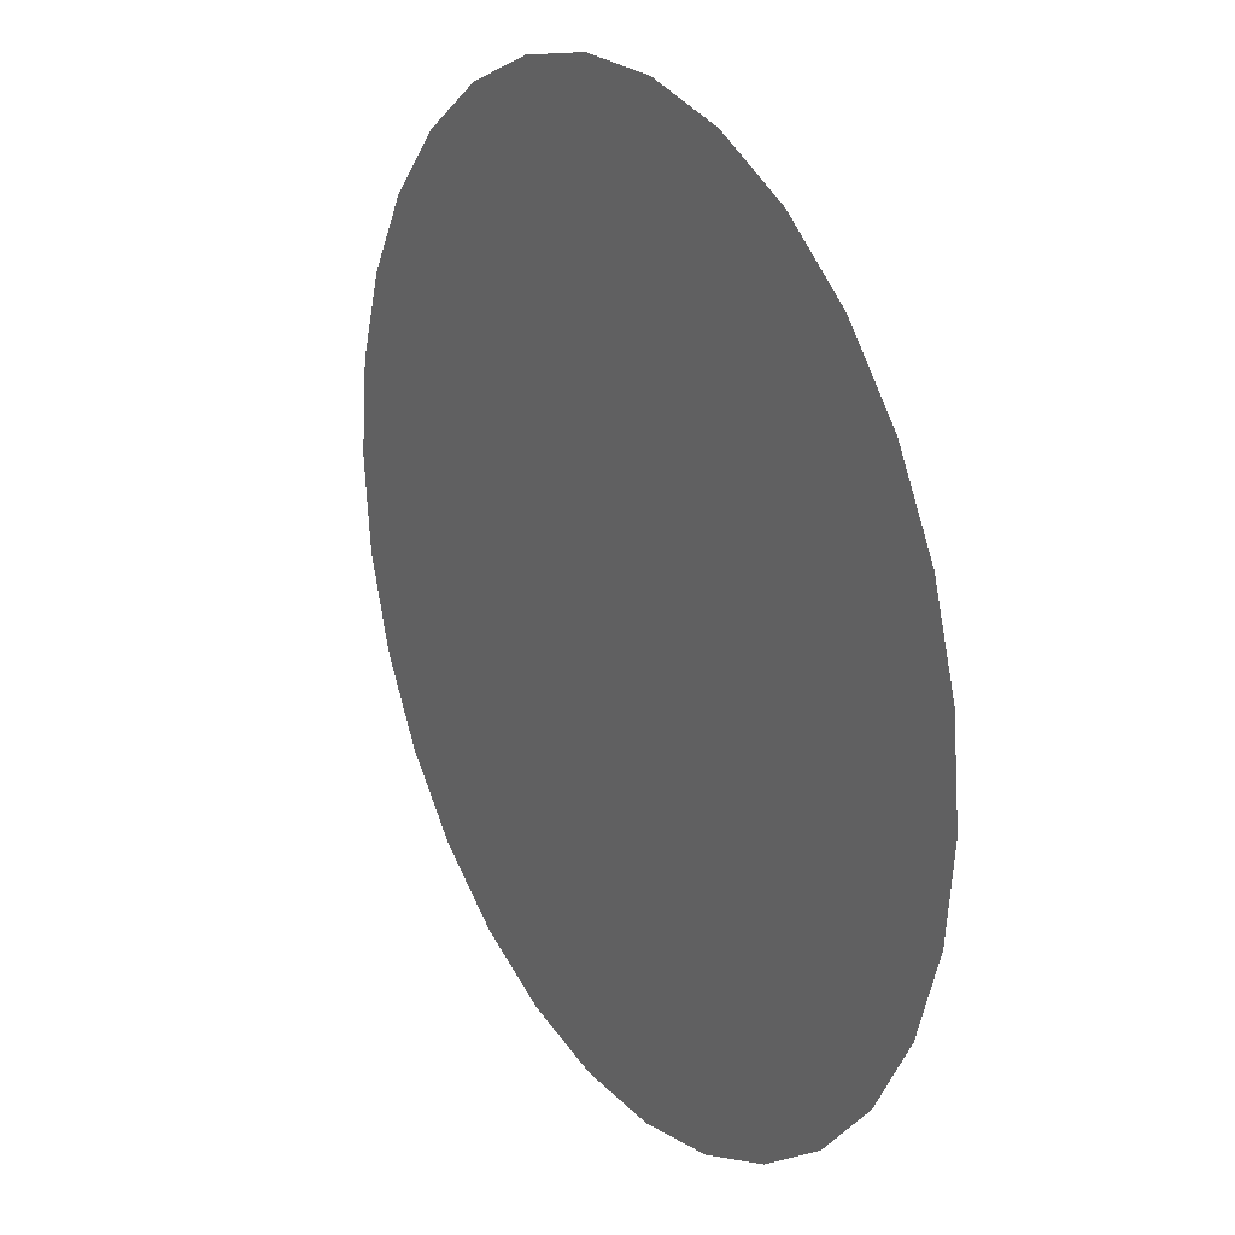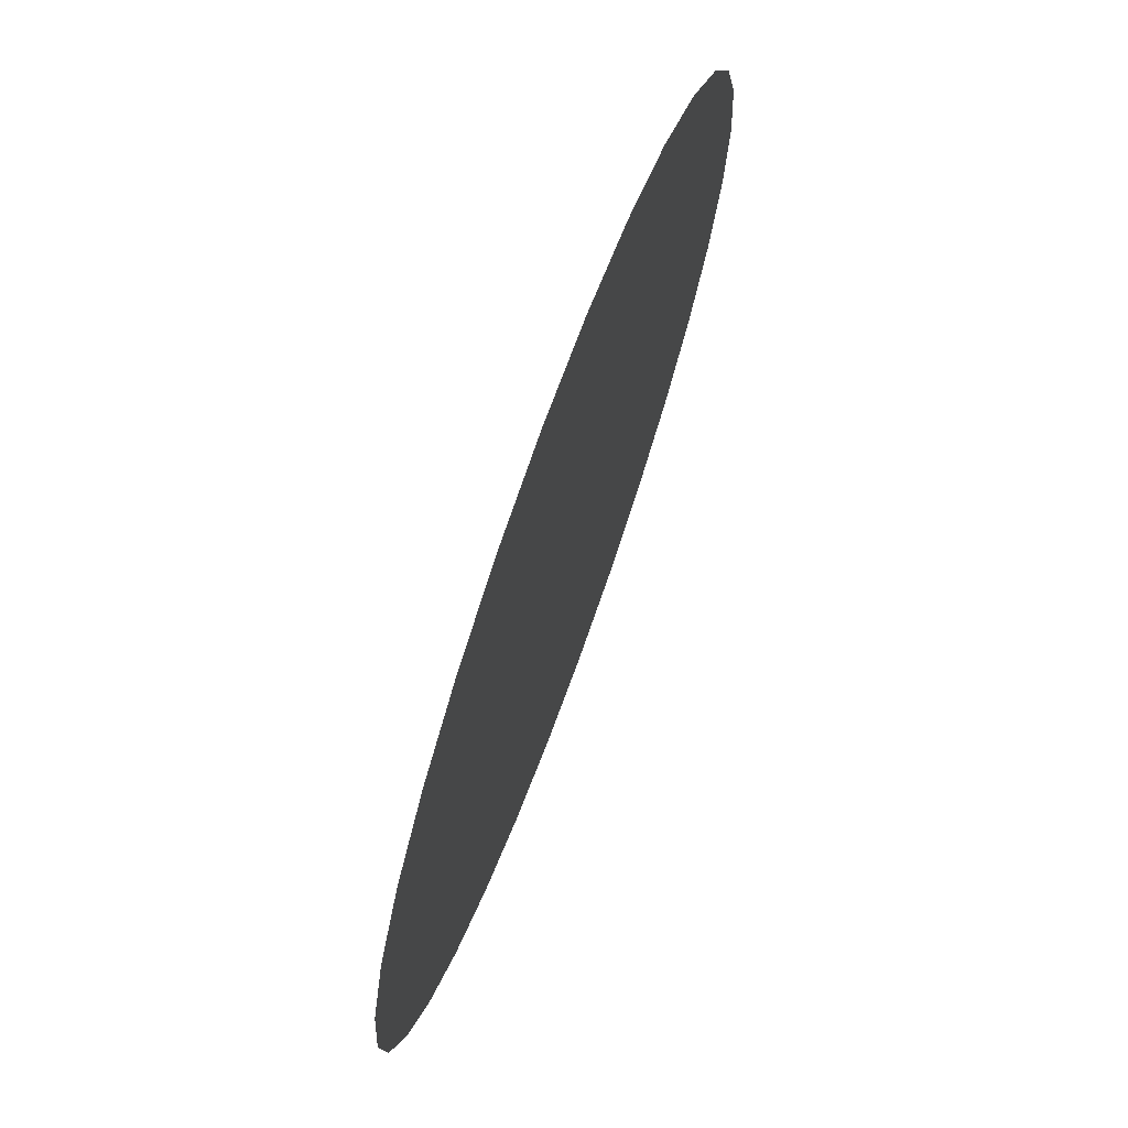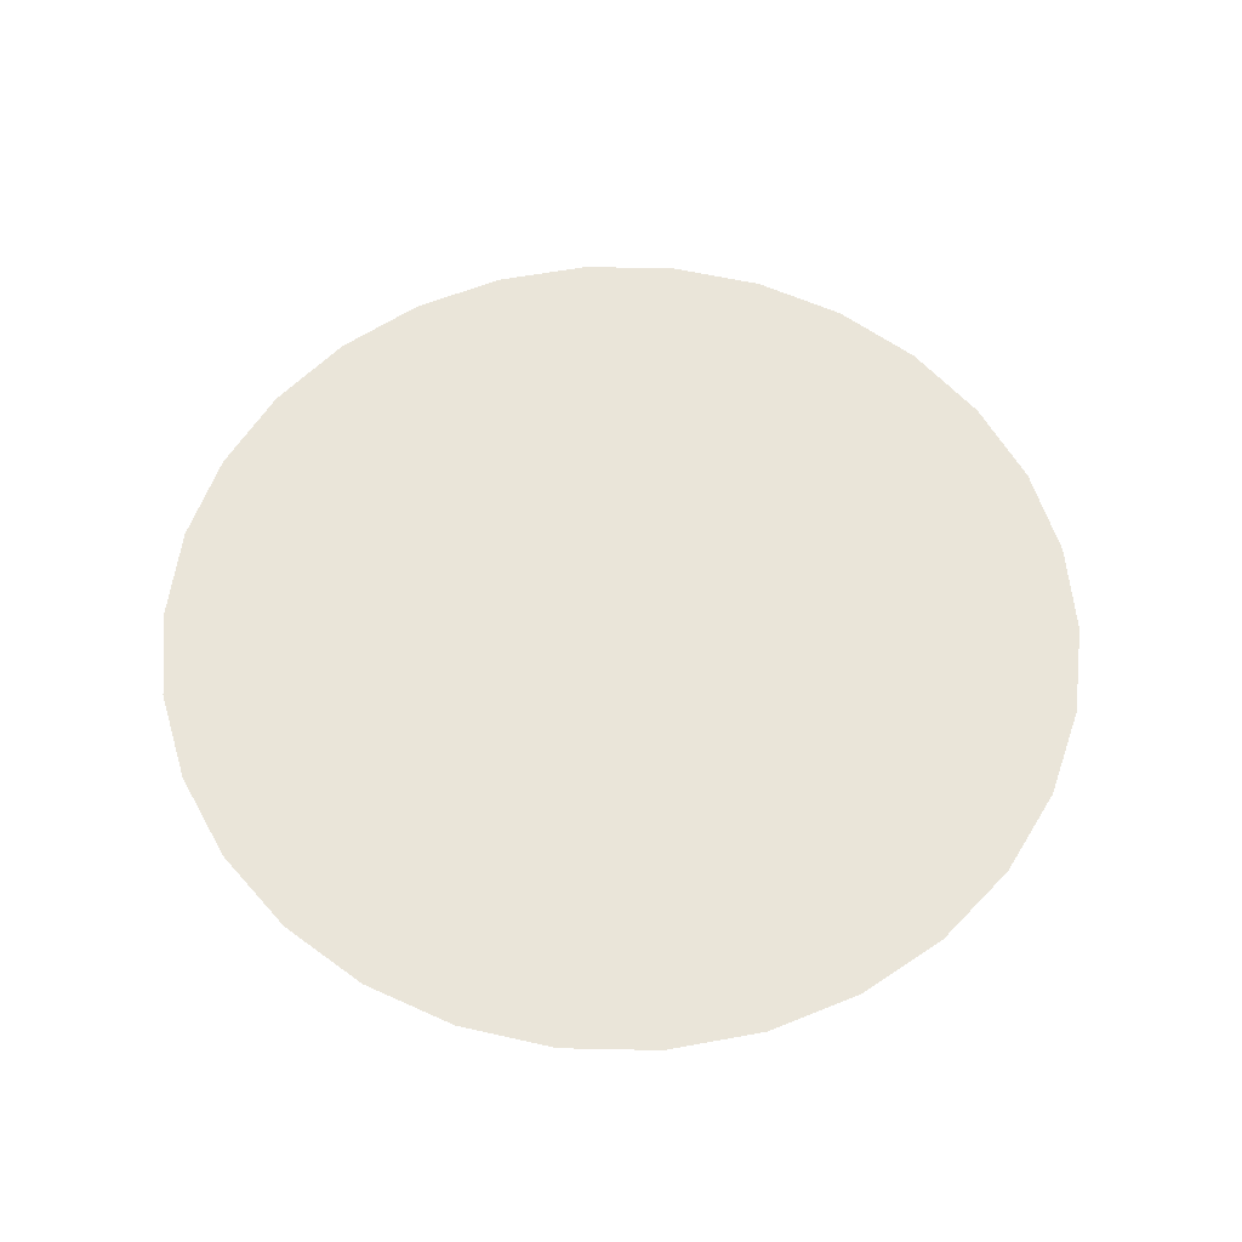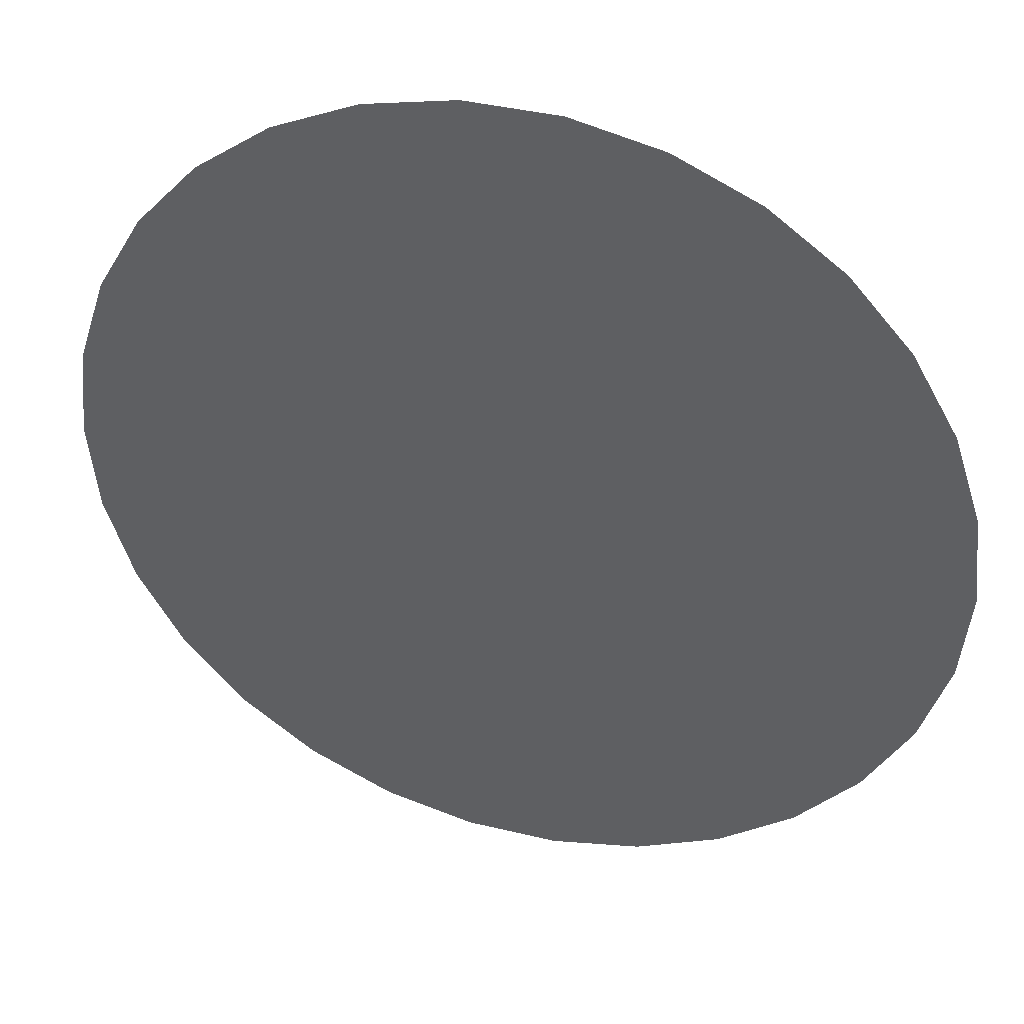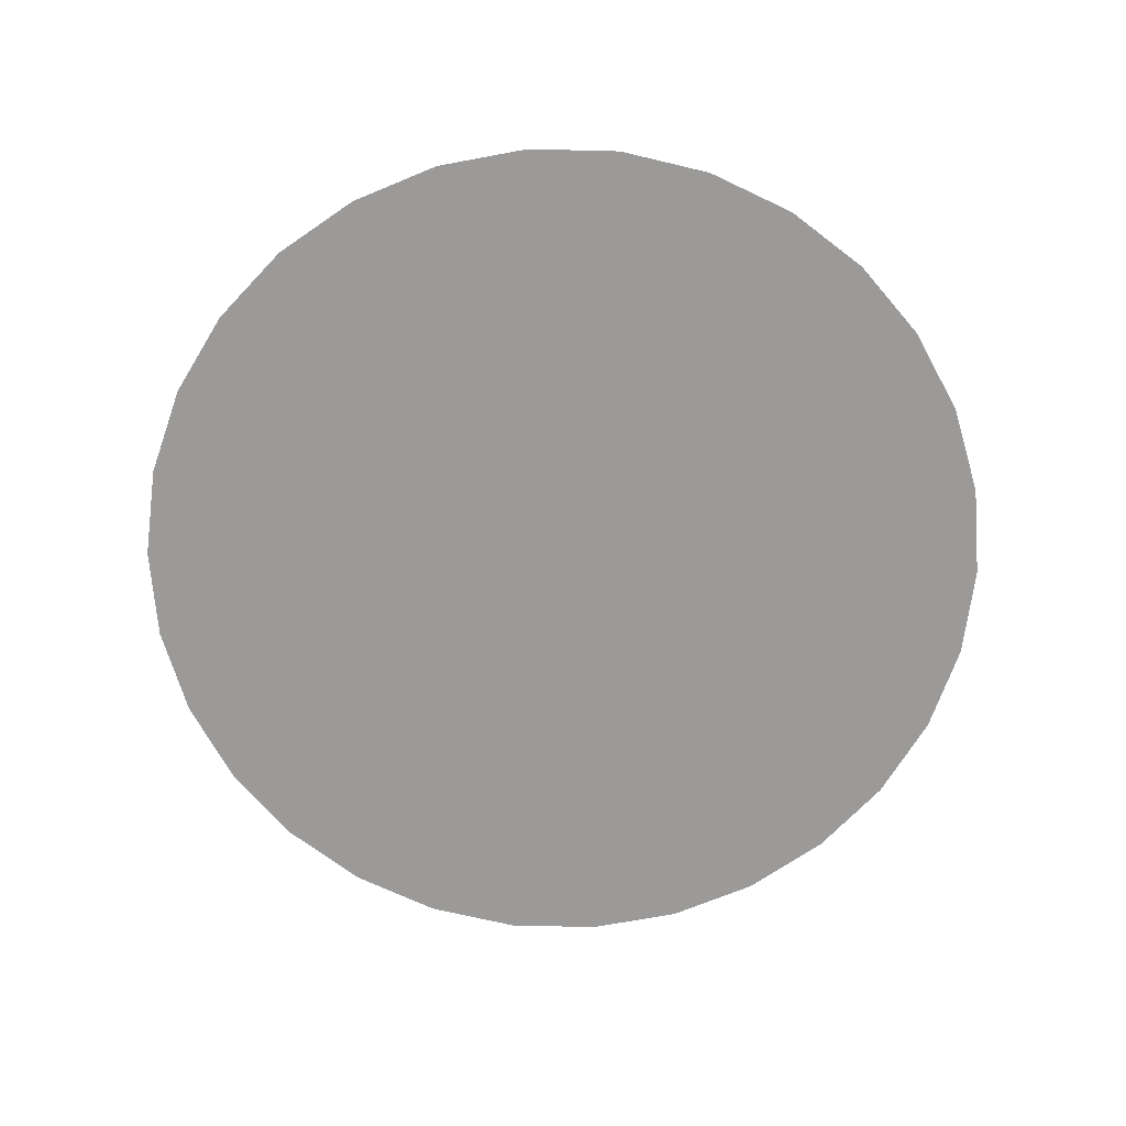
<metadata>
{"format":"obj","ext":"obj","renderer":"f3d","projection":"perspective","resolution":1024,"background":"white","views":[{"elev":22.9,"azim":-121.2,"up":"+Y"},{"elev":71.9,"azim":-69.9,"up":"+Y"},{"elev":58.3,"azim":-82.8,"up":"+Z"},{"elev":39.6,"azim":16.8,"up":"+Y"},{"elev":-69.5,"azim":-121.4,"up":"+Z"}]}
</metadata>
<code>
g ChapterBG
v 2.497 0.5308 0.3435
v 0 0 0.3435
v 2.332 1.038 0.3435
v 2.553 0 0.3435
v 2.066 1.501 0.3435
v 2.497 -0.5308 0.3435
v 1.708 1.897 0.3435
v 2.332 -1.038 0.3435
v 1.277 2.211 0.3435
v 2.066 -1.501 0.3435
v 0.789 2.428 0.3435
v 1.708 -1.897 0.3435
v 0.2669 2.539 0.3435
v 1.277 -2.211 0.3435
v -0.2669 2.539 0.3435
v 0.789 -2.428 0.3435
v -0.789 2.428 0.3435
v 0.2669 -2.539 0.3435
v -1.277 2.211 0.3435
v -0.2669 -2.539 0.3435
v -1.708 1.897 0.3435
v -0.789 -2.428 0.3435
v -2.066 1.501 0.3435
v -1.277 -2.211 0.3435
v -2.332 1.038 0.3435
v -1.708 -1.897 0.3435
v -2.497 0.5308 0.3435
v -2.066 -1.501 0.3435
v -2.553 3.052e-07 0.3435
v -2.332 -1.038 0.3435
v -2.497 -0.5308 0.3435
g ChapterBG_0
f 3 2 1
f 1 2 4
f 5 2 3
f 4 2 6
f 7 2 5
f 6 2 8
f 9 2 7
f 8 2 10
f 11 2 9
f 10 2 12
f 13 2 11
f 12 2 14
f 15 2 13
f 14 2 16
f 17 2 15
f 16 2 18
f 19 2 17
f 18 2 20
f 21 2 19
f 20 2 22
f 23 2 21
f 22 2 24
f 25 2 23
f 24 2 26
f 27 2 25
f 26 2 28
f 29 2 27
f 28 2 30
f 31 2 29
f 30 2 31

</code>
